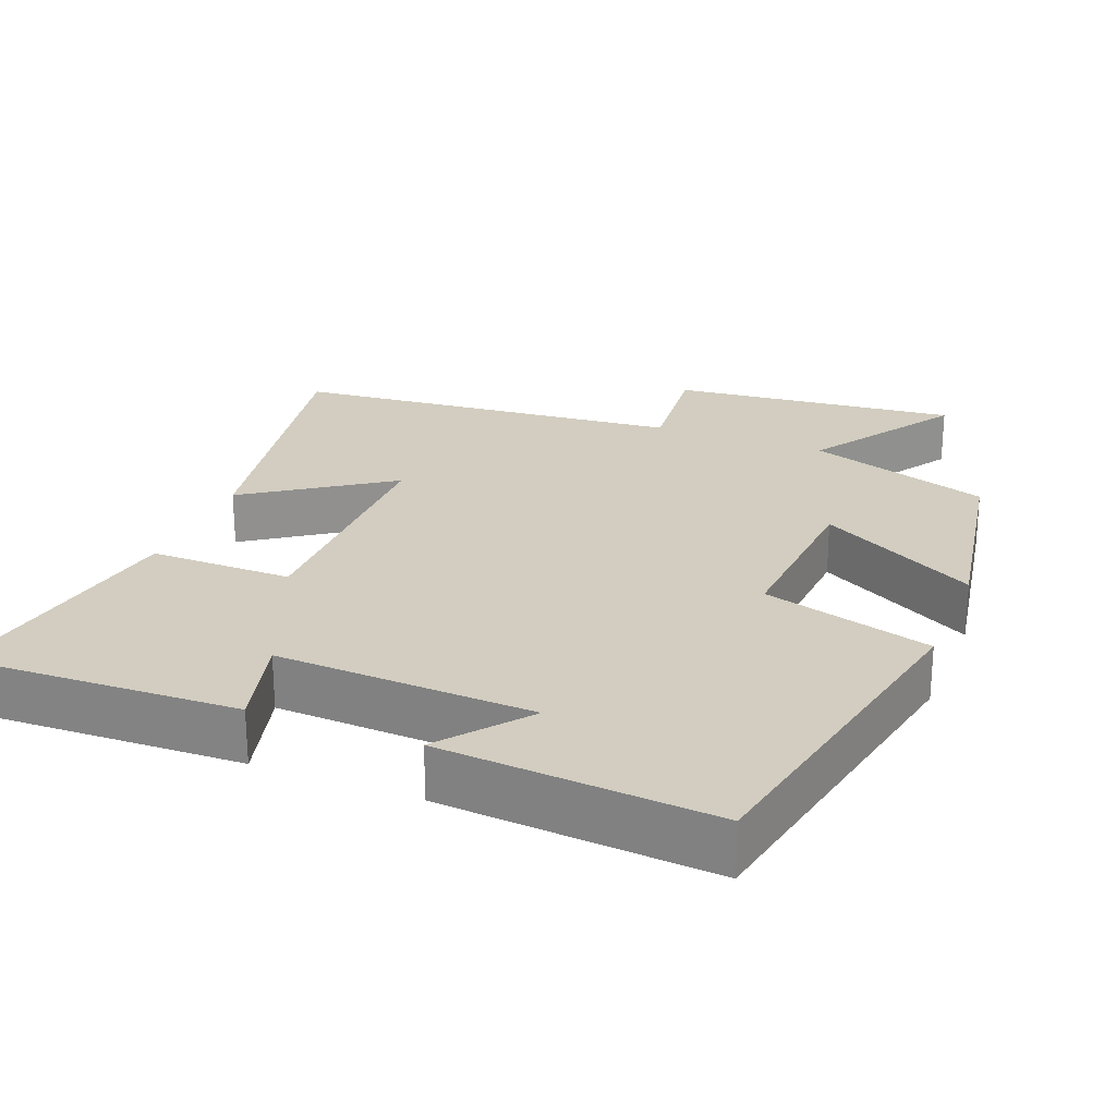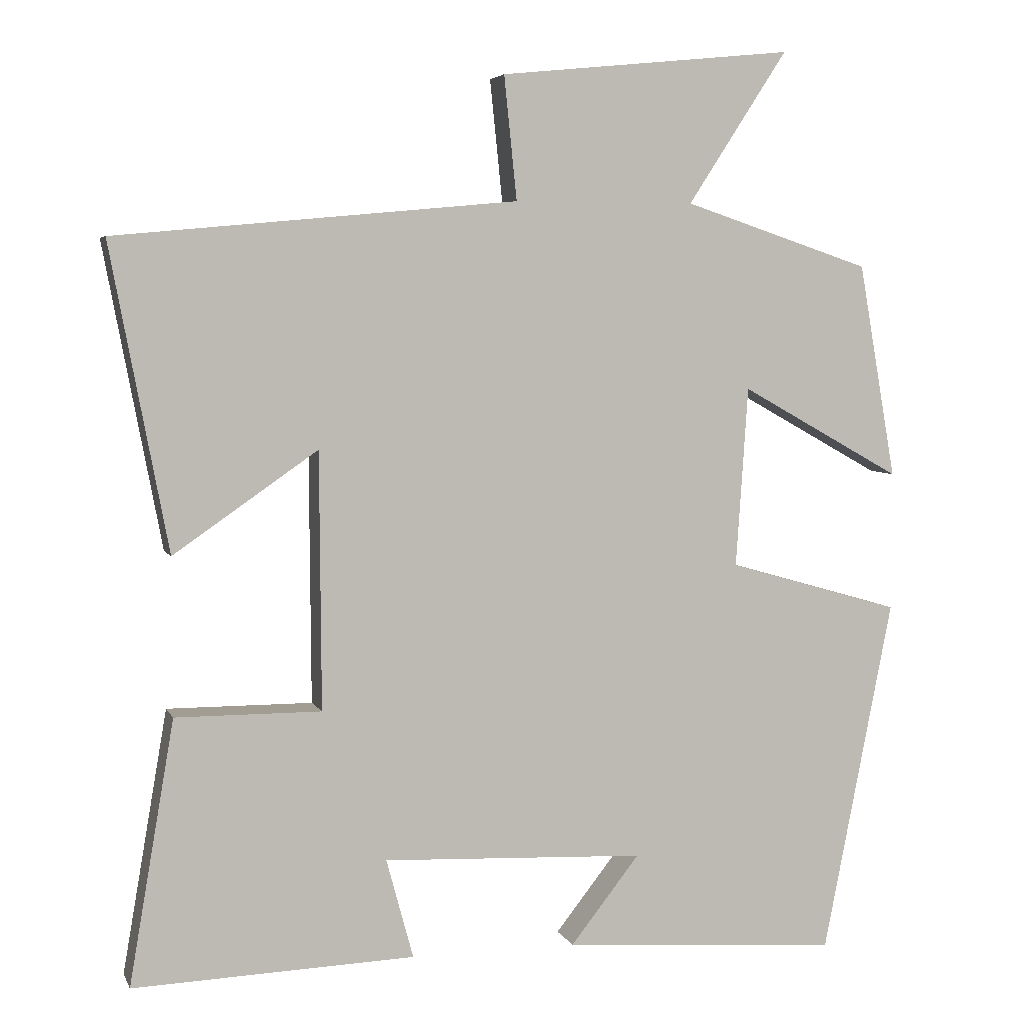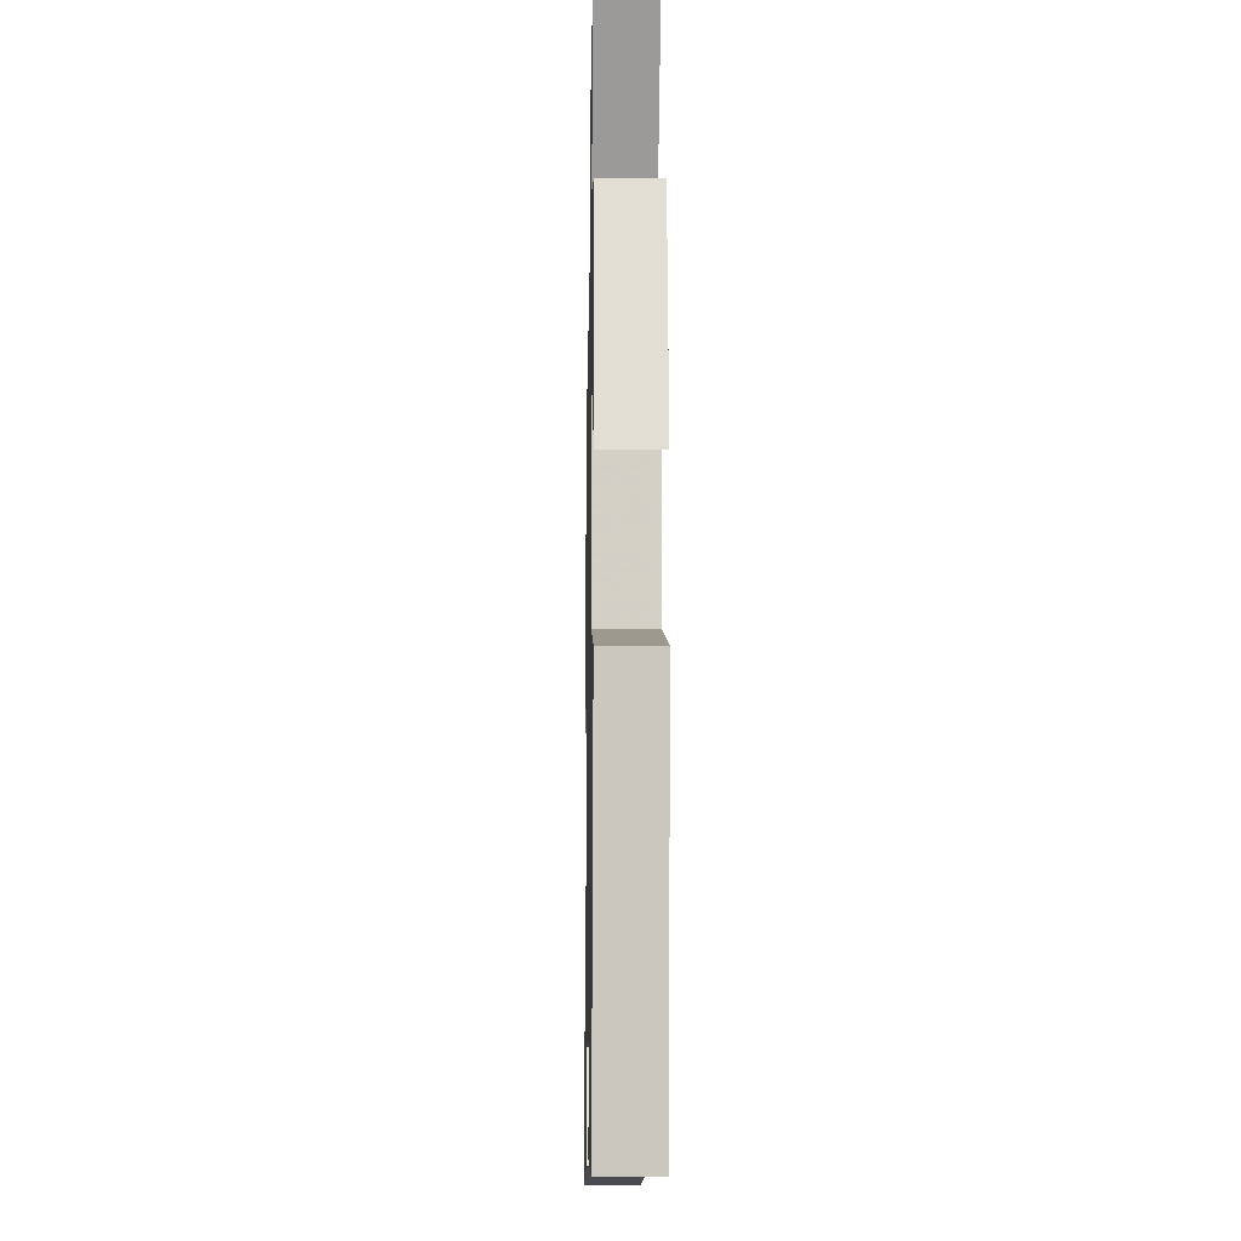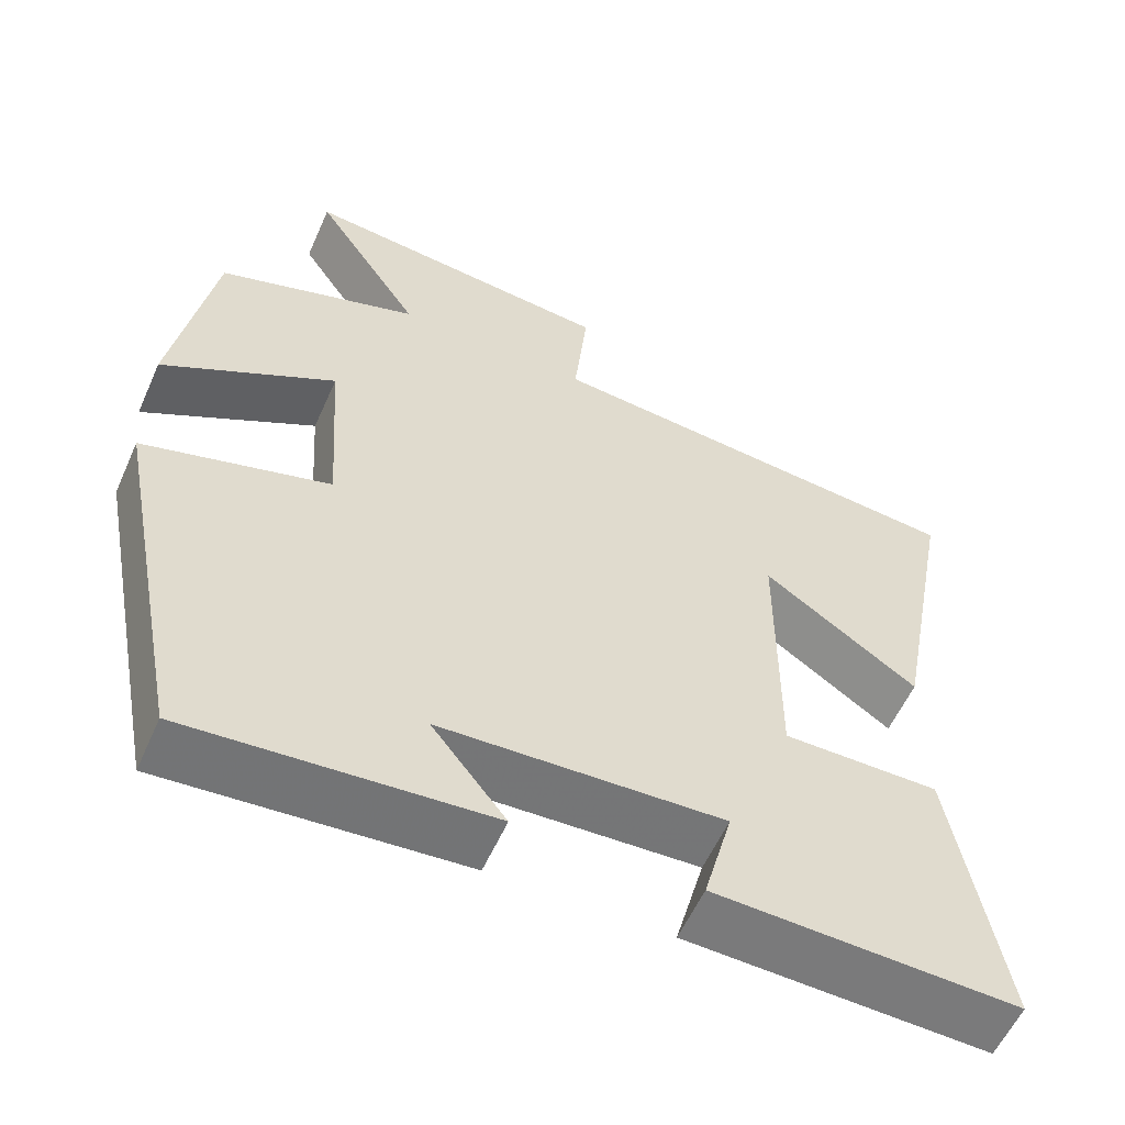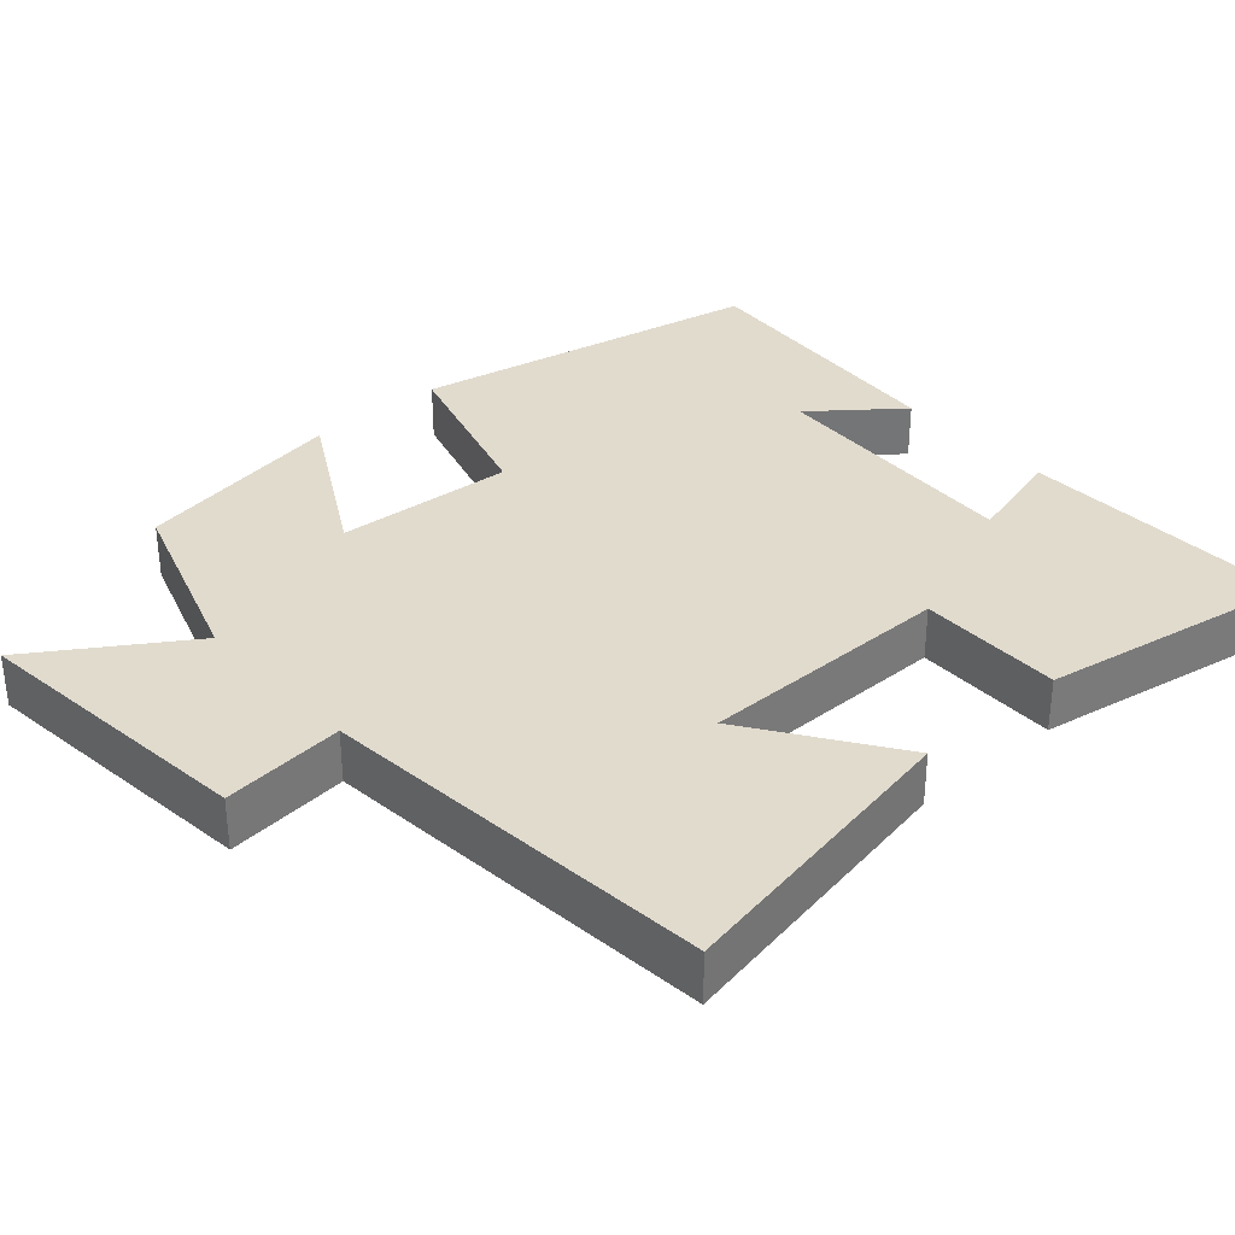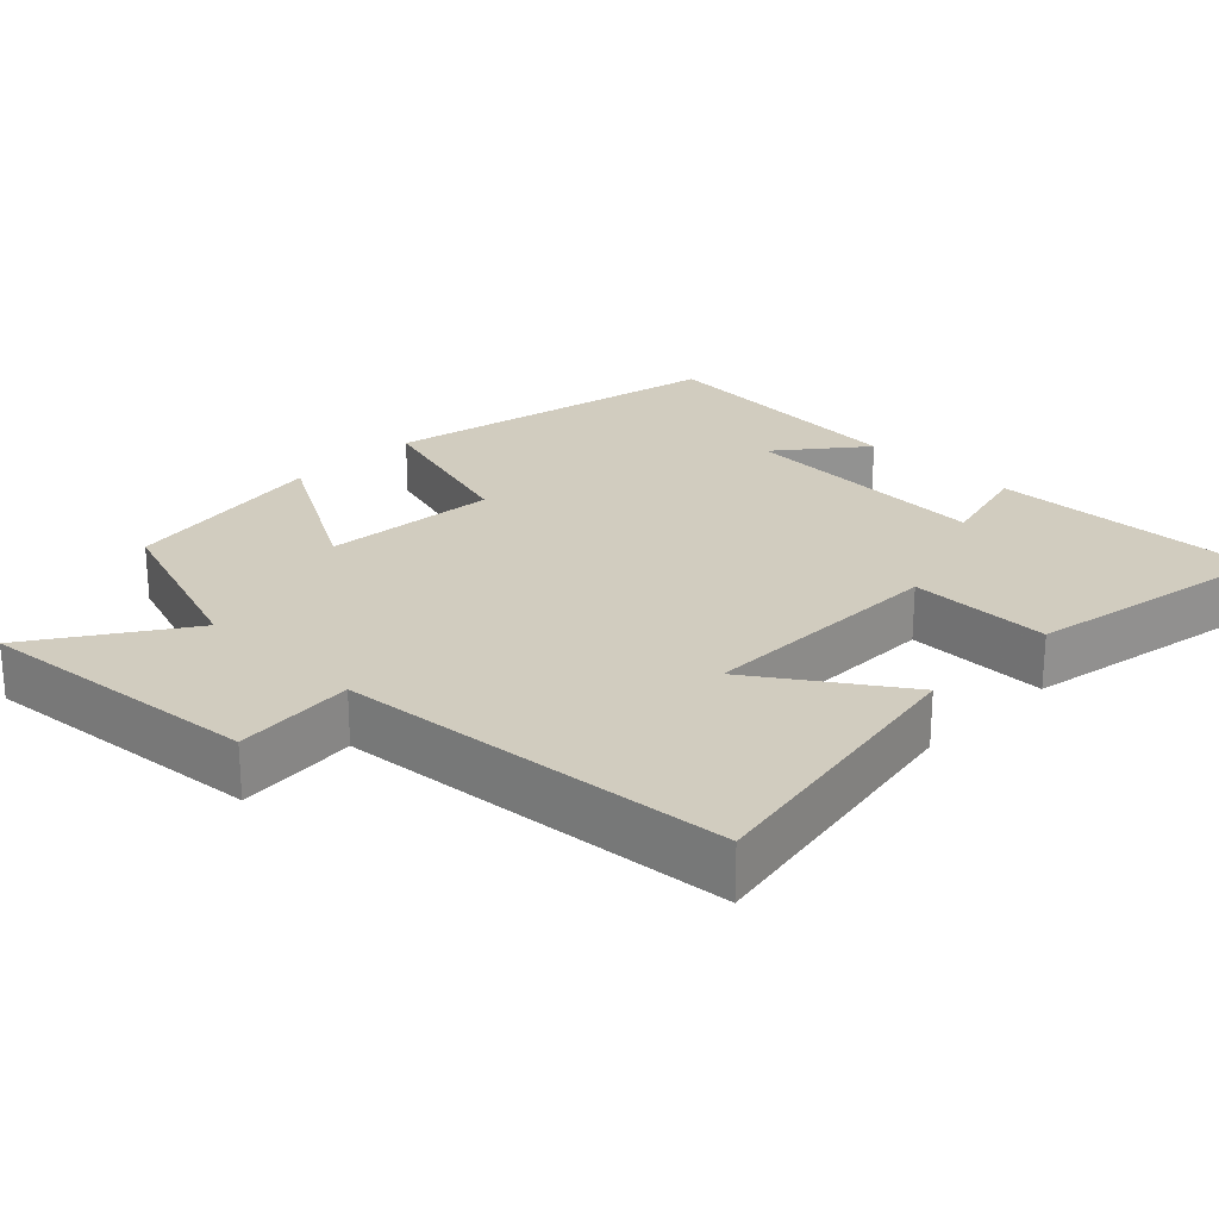
<metadata>
{"format":"obj","ext":"obj","renderer":"f3d","projection":"perspective","resolution":1024,"background":"white","views":[{"elev":24.4,"azim":-158.3,"up":"+Y"},{"elev":4.9,"azim":164.2,"up":"+Z"},{"elev":-12.5,"azim":-91.1,"up":"+Z"},{"elev":-57.5,"azim":-23.9,"up":"+Z"},{"elev":33.9,"azim":48.5,"up":"+Y"},{"elev":24.1,"azim":45.0,"up":"+Y"}]}
</metadata>
<code>
v 0.56 0.07 -0.513
v 0.185 0.07 -0.5
v 0.221 0.07 -0.367
v -0.129 0.07 -0.383
v -0.037 0.07 -0.5
v -0.407 0.07 -0.528
v -0.5 0.07 -0.055
v -0.269 0.07 0.011
v -0.285 0.07 0.251
v -0.5 0.07 0.131
v -0.45 0.07 0.417
v -0.2 0.07 0.5
v -0.333 0.07 0.704
v 0.059 0.07 0.664
v 0.042 0.07 0.5
v 0.577 0.07 0.45
v 0.5 0.07 0.045
v 0.308 0.07 0.178
v 0.306 0.07 -0.164
v 0.5 0.07 -0.163
v 0.56 0 -0.513
v 0.185 0 -0.5
v 0.221 0 -0.367
v -0.129 0 -0.383
v -0.037 0 -0.5
v -0.407 0 -0.528
v -0.5 0 -0.055
v -0.269 0 0.011
v -0.285 0 0.251
v -0.5 0 0.131
v -0.45 0 0.417
v -0.2 0 0.5
v -0.333 0 0.704
v 0.059 0 0.664
v 0.042 0 0.5
v 0.577 0 0.45
v 0.5 0 0.045
v 0.308 0 0.178
v 0.306 0 -0.164
v 0.5 0 -0.163
f 19 20 1 2
f 15 16 17 18
f 15 18 19
f 12 13 14 15
f 9 10 11 12
f 8 9 12 15
f 6 7 8
f 4 5 6
f 4 6 8 15
f 19 2 3
f 3 4 15 19
f 22 21 40 39
f 38 37 36 35
f 39 38 35
f 35 34 33 32
f 32 31 30 29
f 35 32 29 28
f 28 27 26
f 26 25 24
f 35 28 26 24
f 23 22 39
f 39 35 24 23
f 1 21 22 2
f 2 22 23 3
f 3 23 24 4
f 4 24 25 5
f 5 25 26 6
f 6 26 27 7
f 7 27 28 8
f 8 28 29 9
f 9 29 30 10
f 10 30 31 11
f 11 31 32 12
f 12 32 33 13
f 13 33 34 14
f 14 34 35 15
f 15 35 36 16
f 16 36 37 17
f 17 37 38 18
f 18 38 39 19
f 19 39 40 20
f 20 40 21 1

</code>
